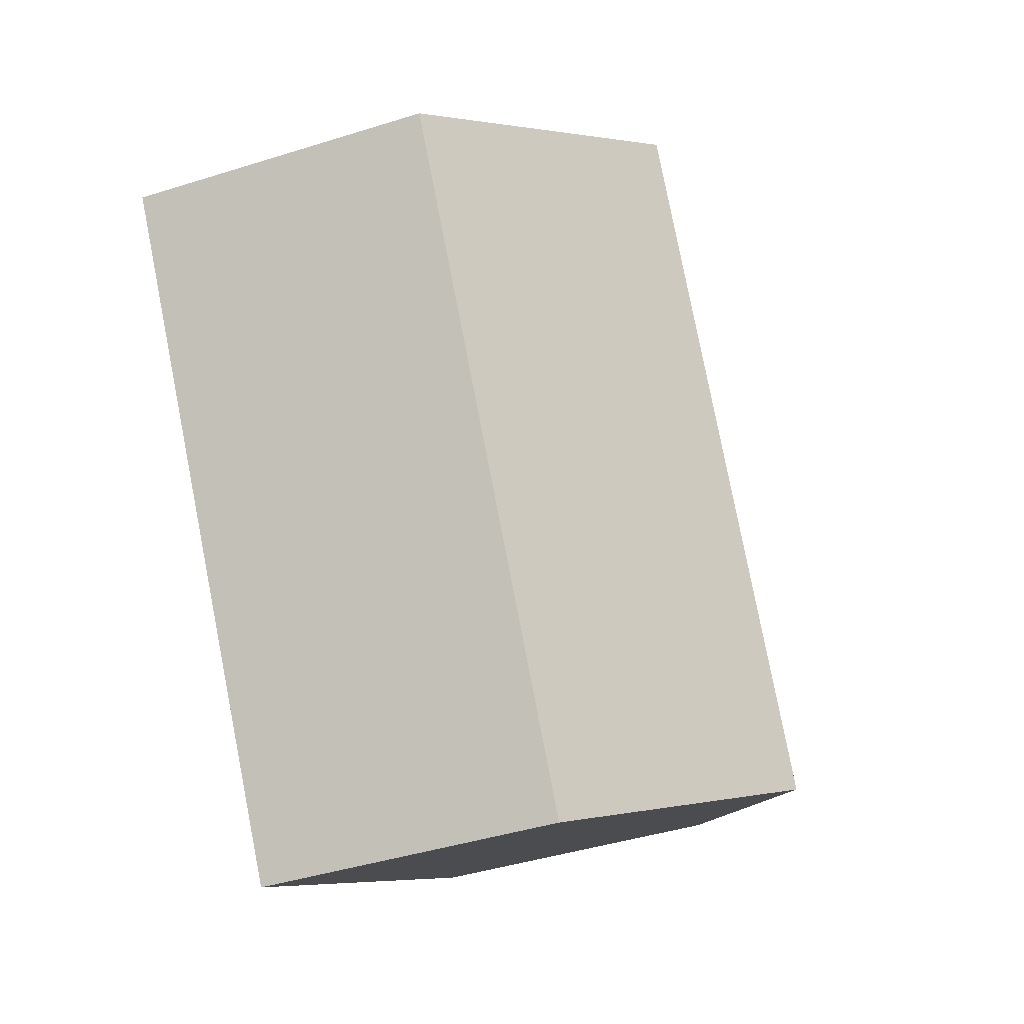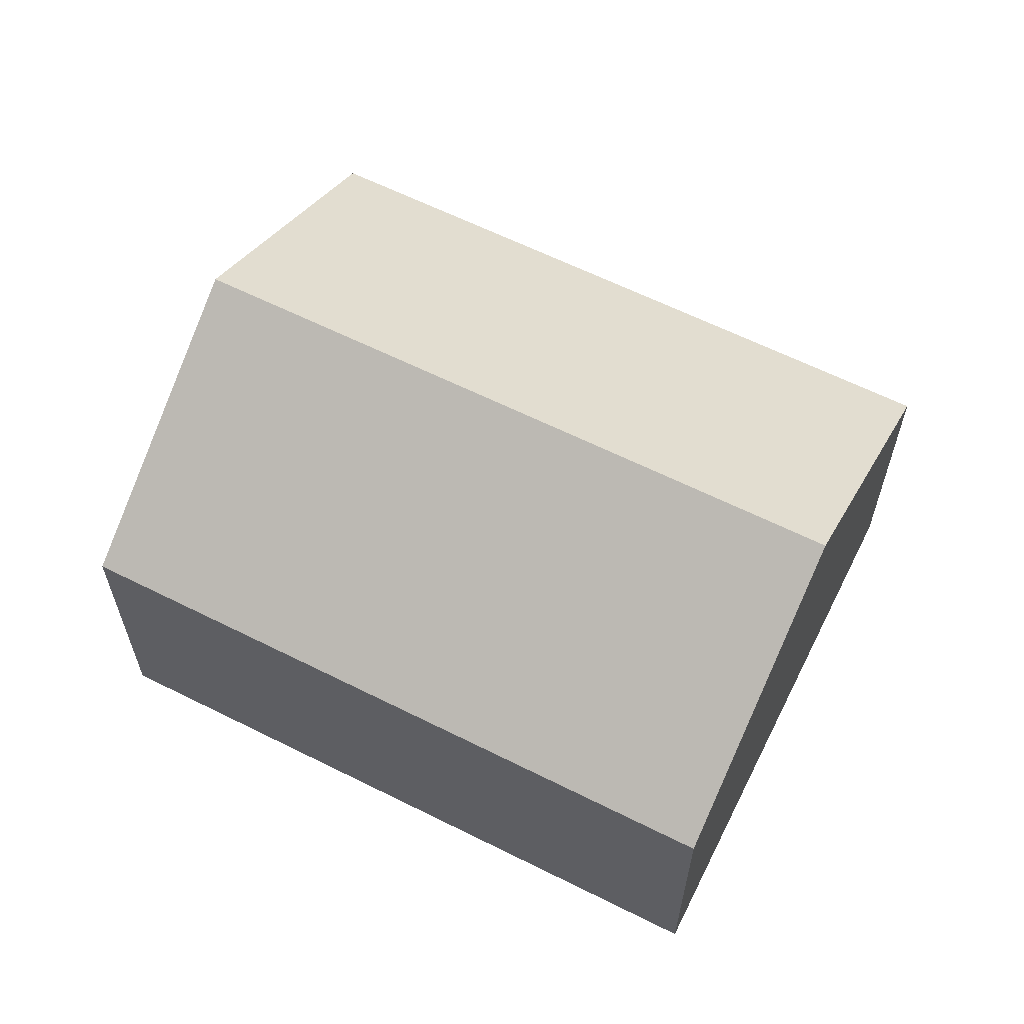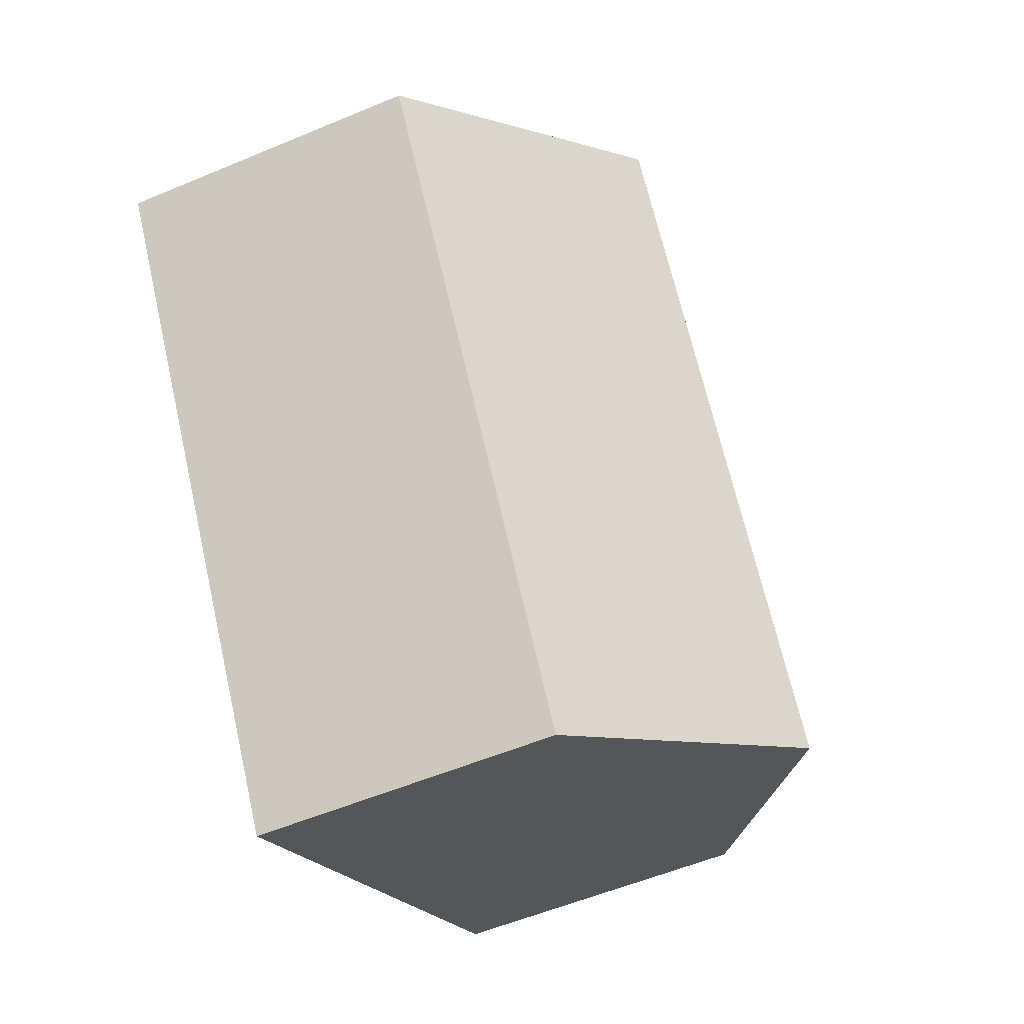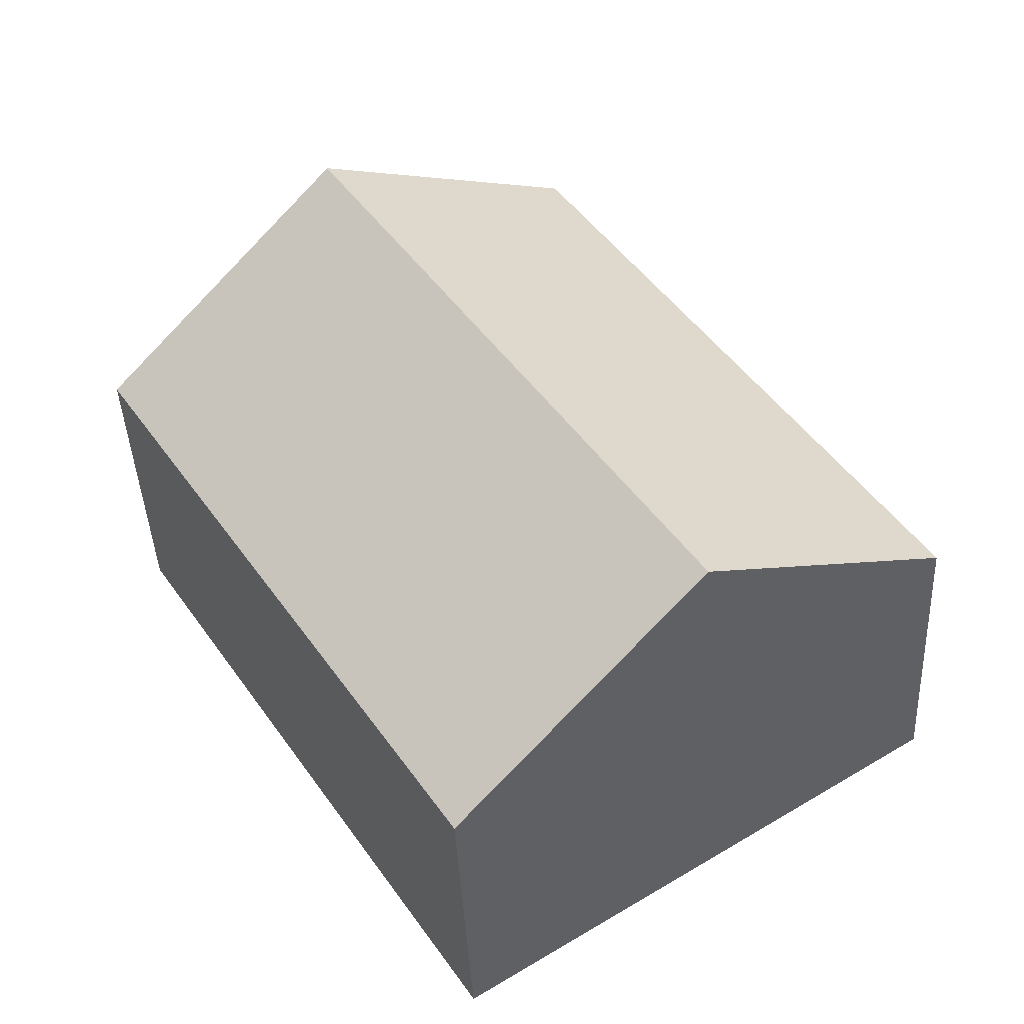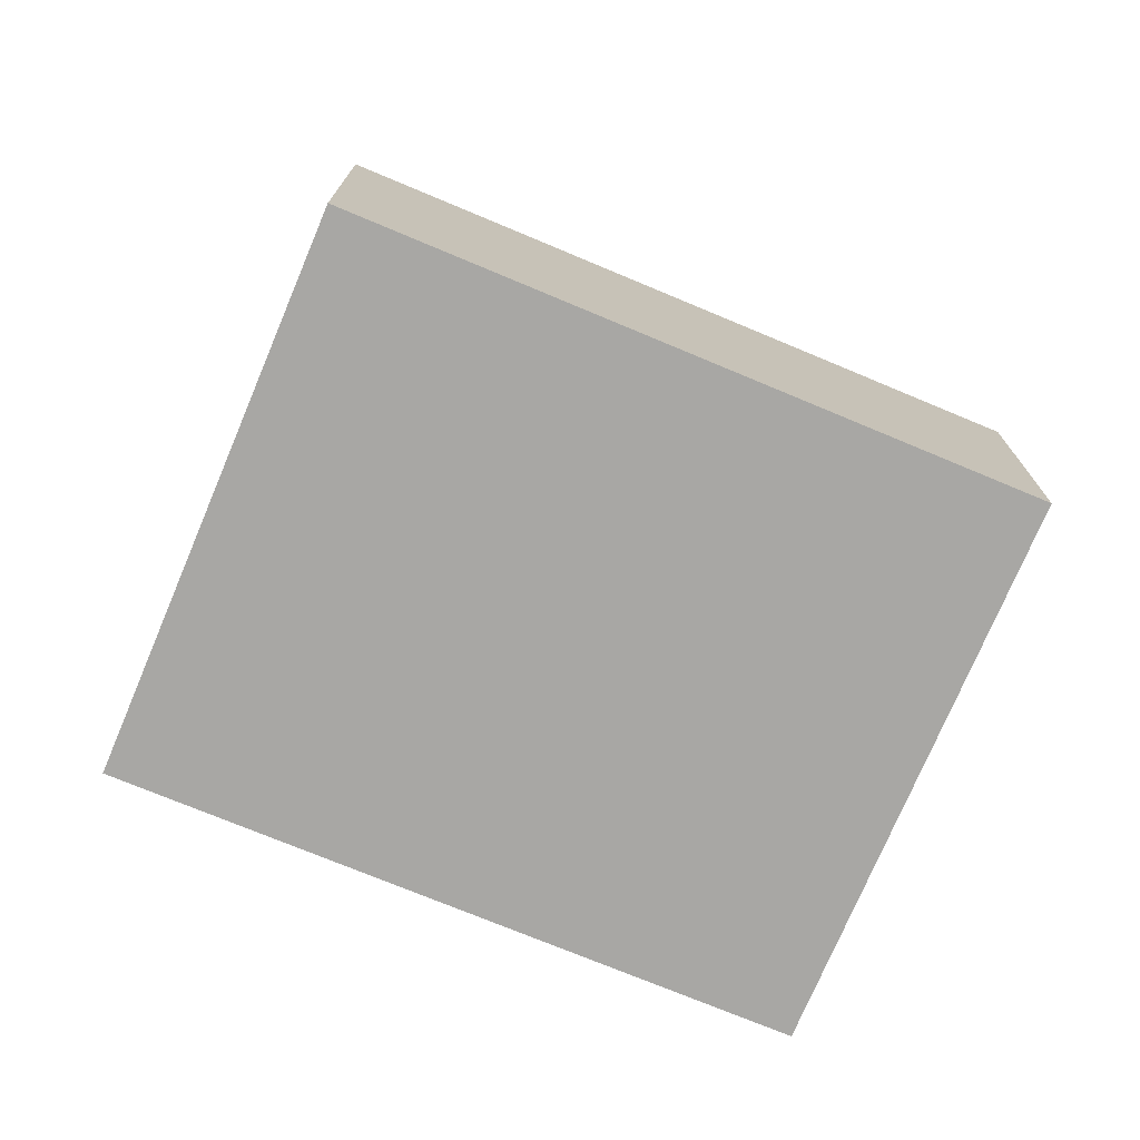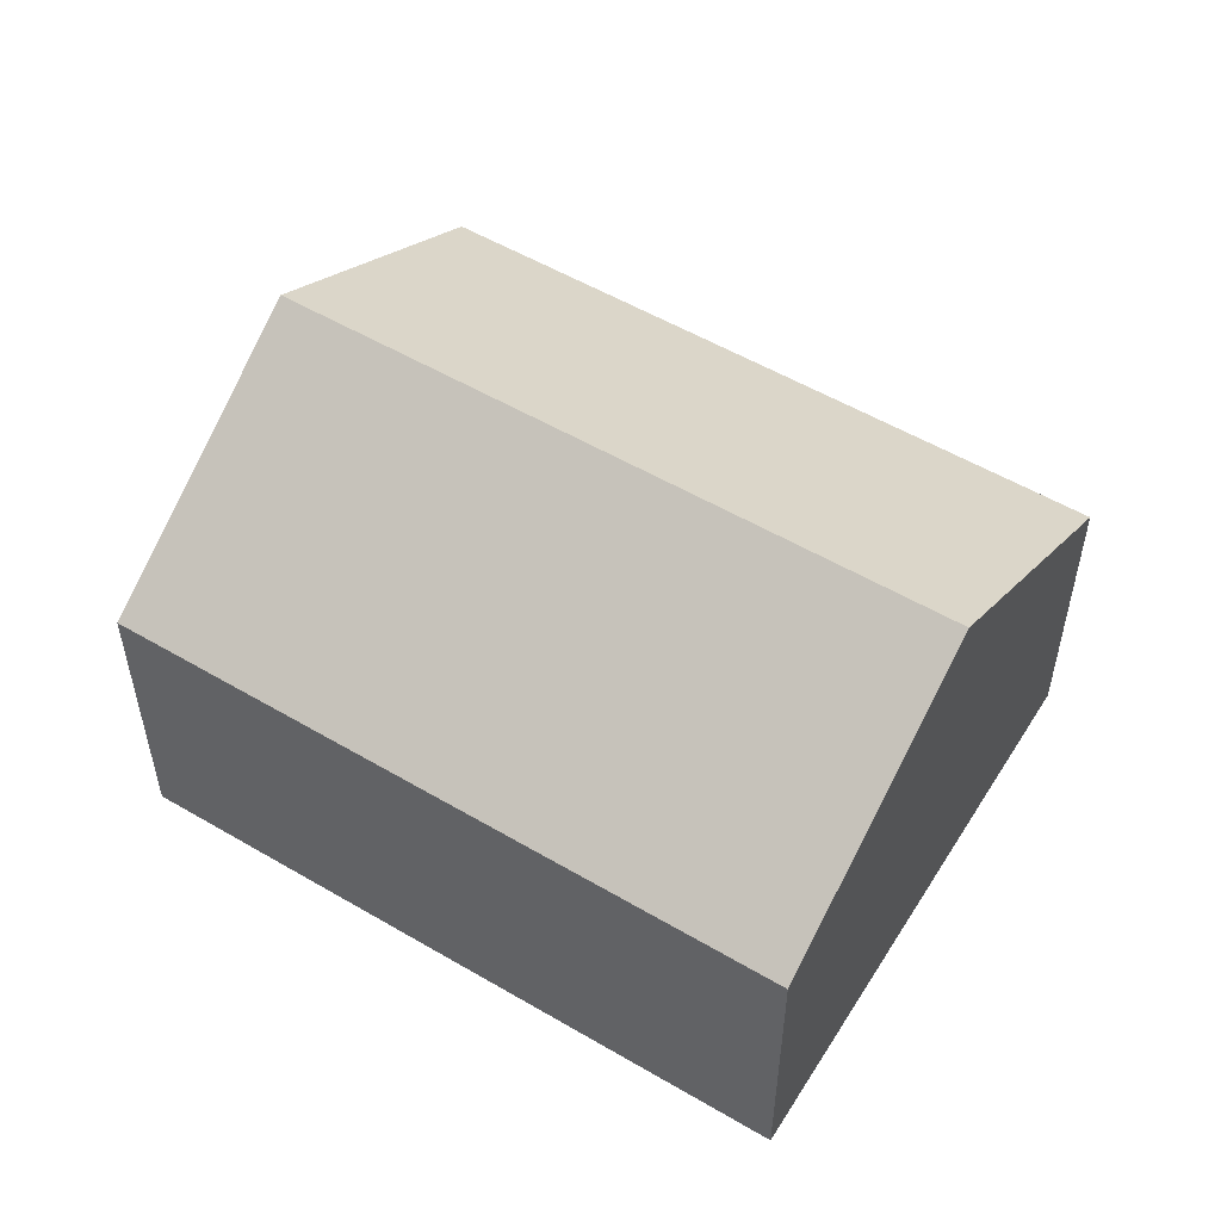
<metadata>
{"format":"obj","ext":"obj","renderer":"f3d","projection":"perspective","resolution":1024,"background":"white","views":[{"elev":-42.4,"azim":110.7,"up":"+Z"},{"elev":63.2,"azim":-30.7,"up":"+Y"},{"elev":-54.9,"azim":114.0,"up":"+Z"},{"elev":-42.1,"azim":-177.3,"up":"+Z"},{"elev":-74.6,"azim":100.0,"up":"+Y"},{"elev":54.9,"azim":-25.7,"up":"+Y"}]}
</metadata>
<code>
v  19.4 6.827 6.318
v  5.406 10.7 -3.508
v  13.96 10.7 9.824
v  10.84 6.827 -7.031
v  0 6.843 4.19e-16
v  8.491 6.802 13.35
v  8.491 -8.176e-16 13.35
v  13.96 -6.015e-16 9.824
v  19.4 -3.869e-16 6.318
v  10.84 4.305e-16 -7.031
v  5.406 2.148e-16 -3.508
v  0 0 0
g defaultobject
f 1 2 3
f 2 1 4
f 5 3 2
f 3 5 6
f 7 3 6
f 3 7 1
f 1 7 8
f 1 8 9
f 9 4 1
f 4 9 10
f 10 2 4
f 2 10 5
f 5 10 11
f 5 11 12
f 12 6 5
f 6 12 7
f 8 10 9
f 10 8 7
f 10 7 11
f 11 7 12

</code>
